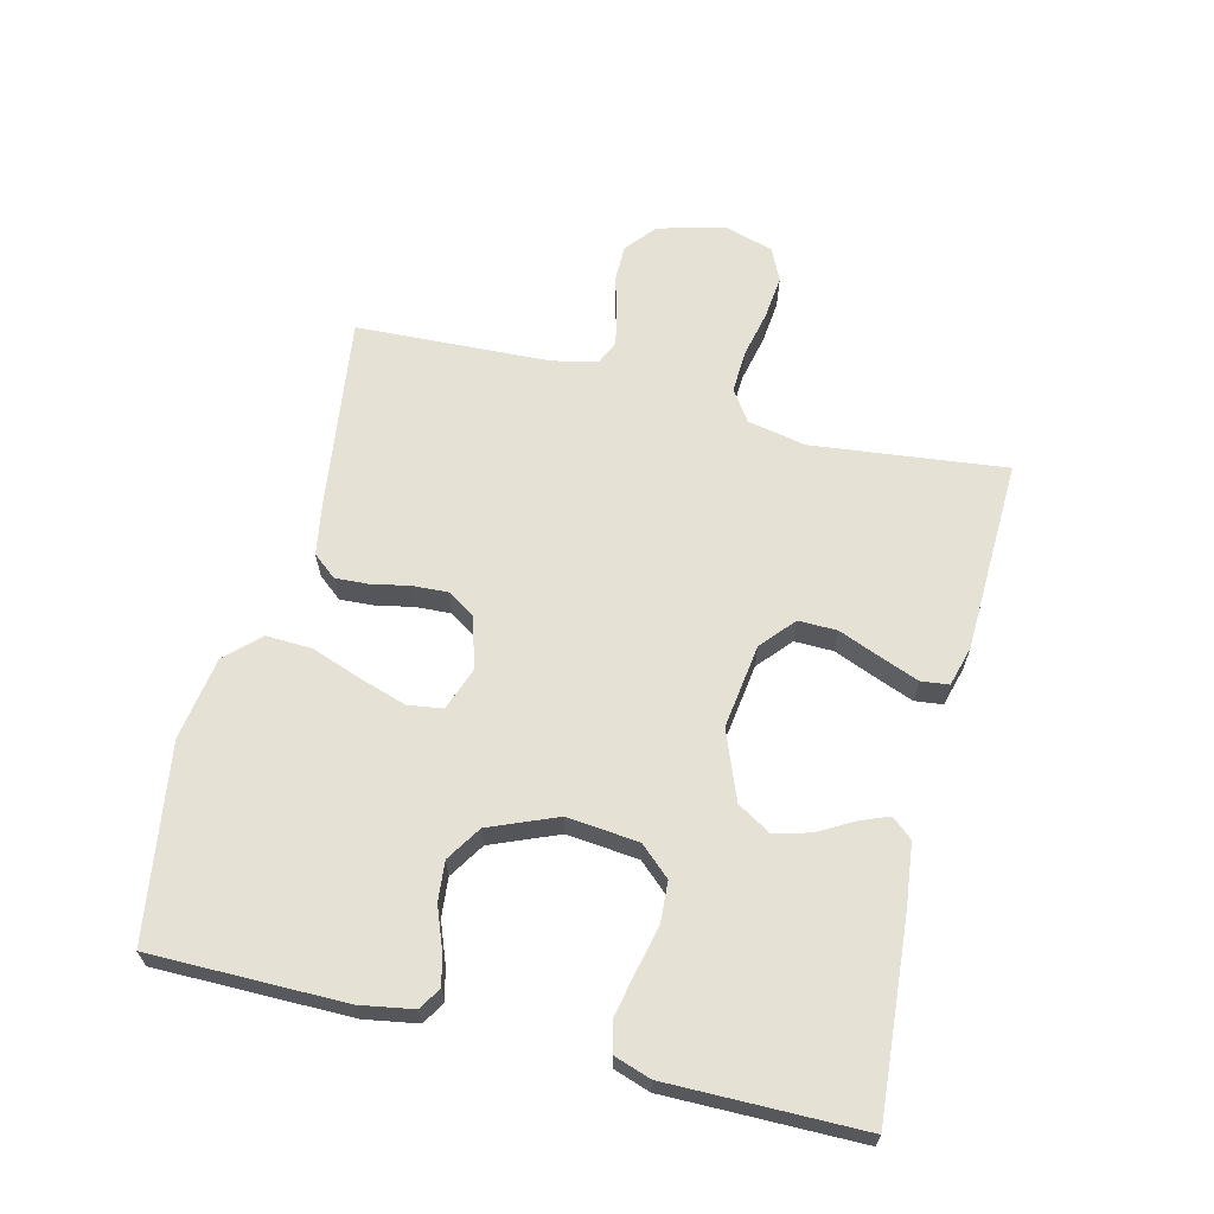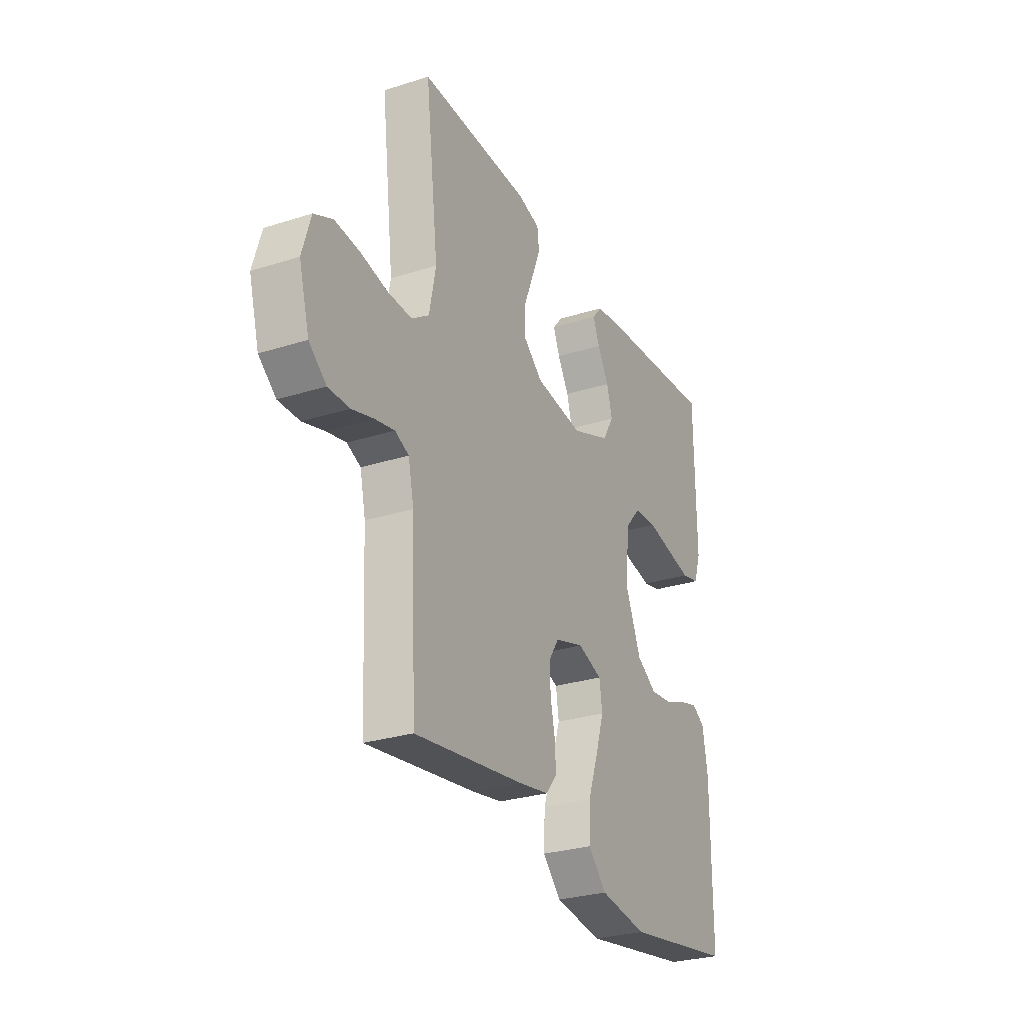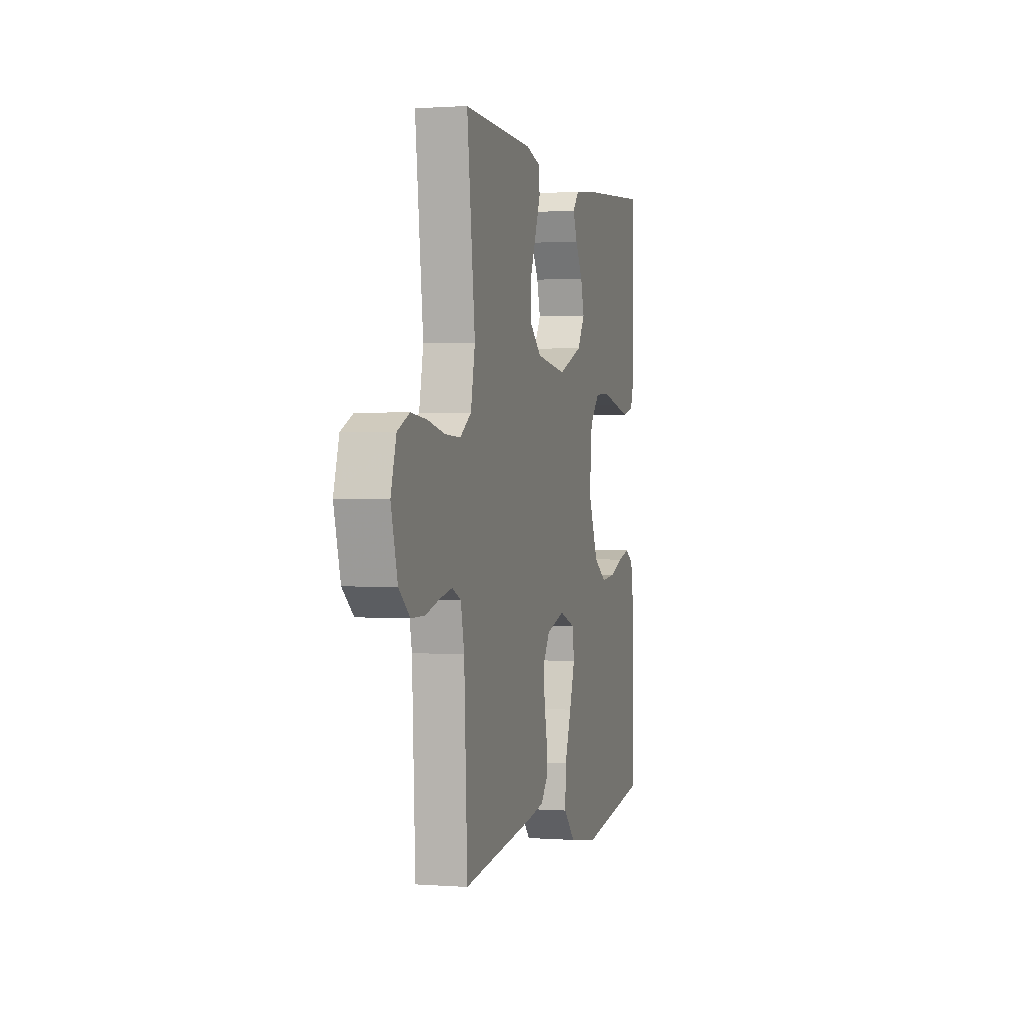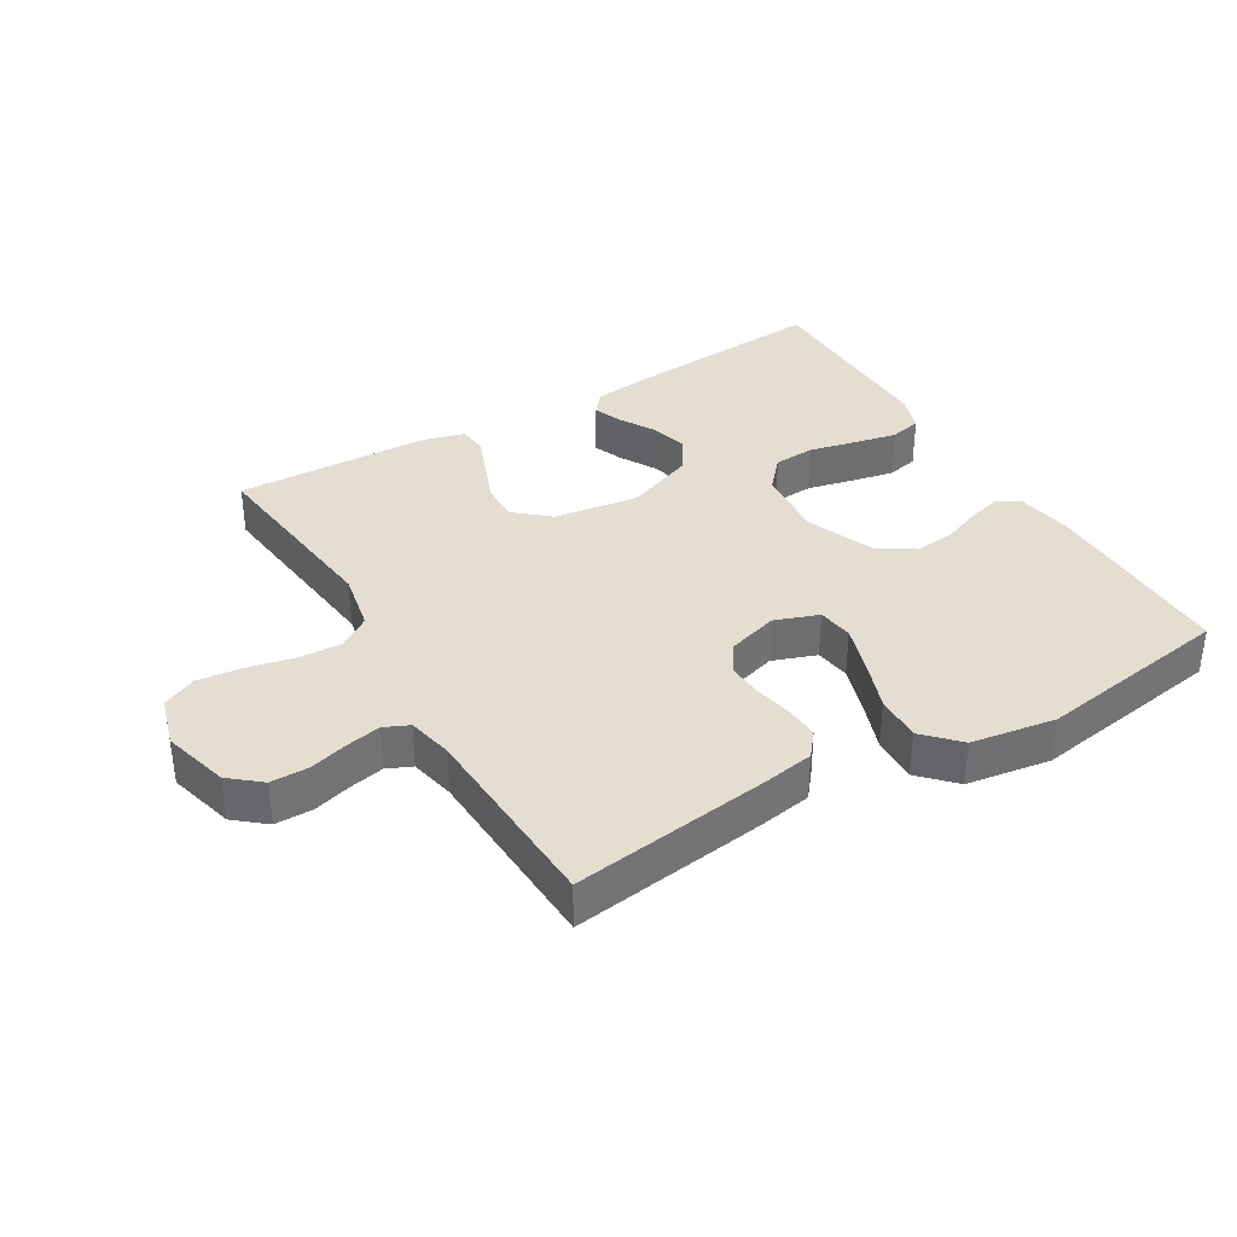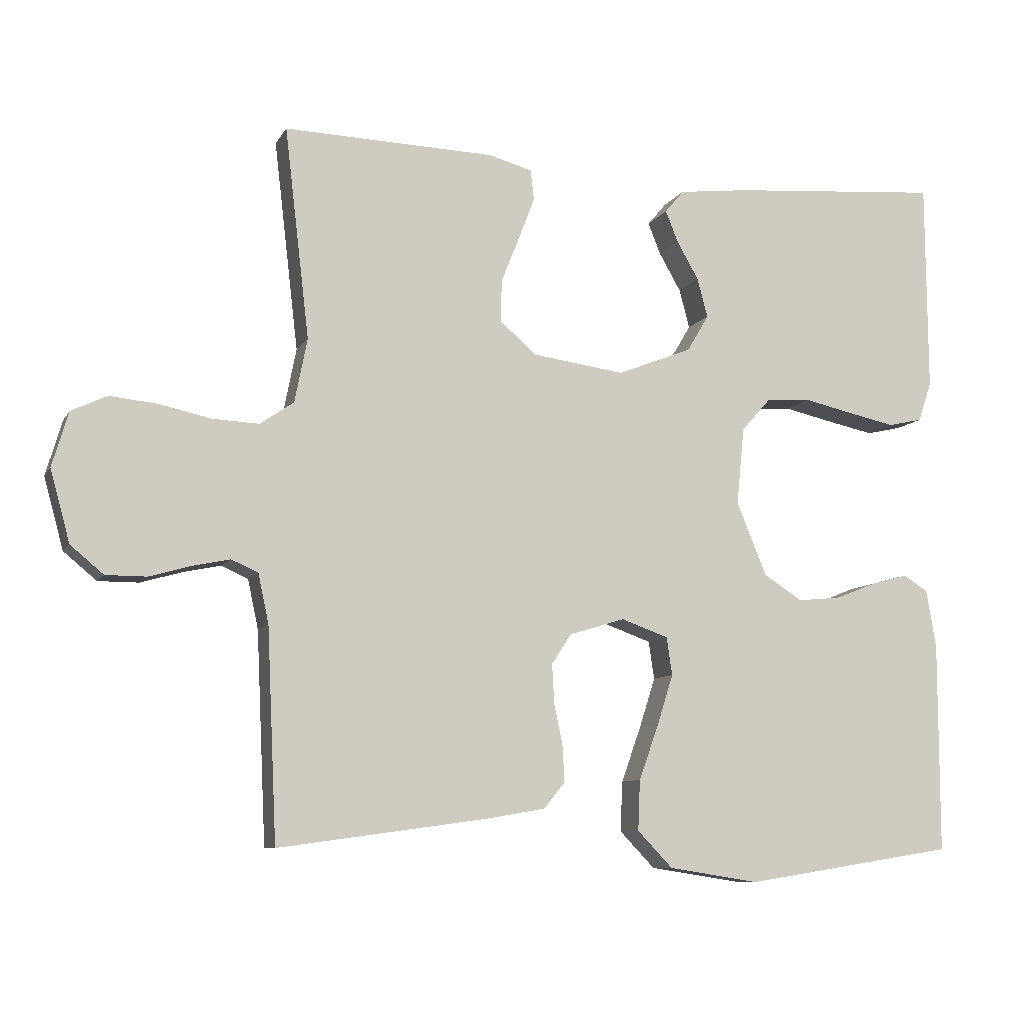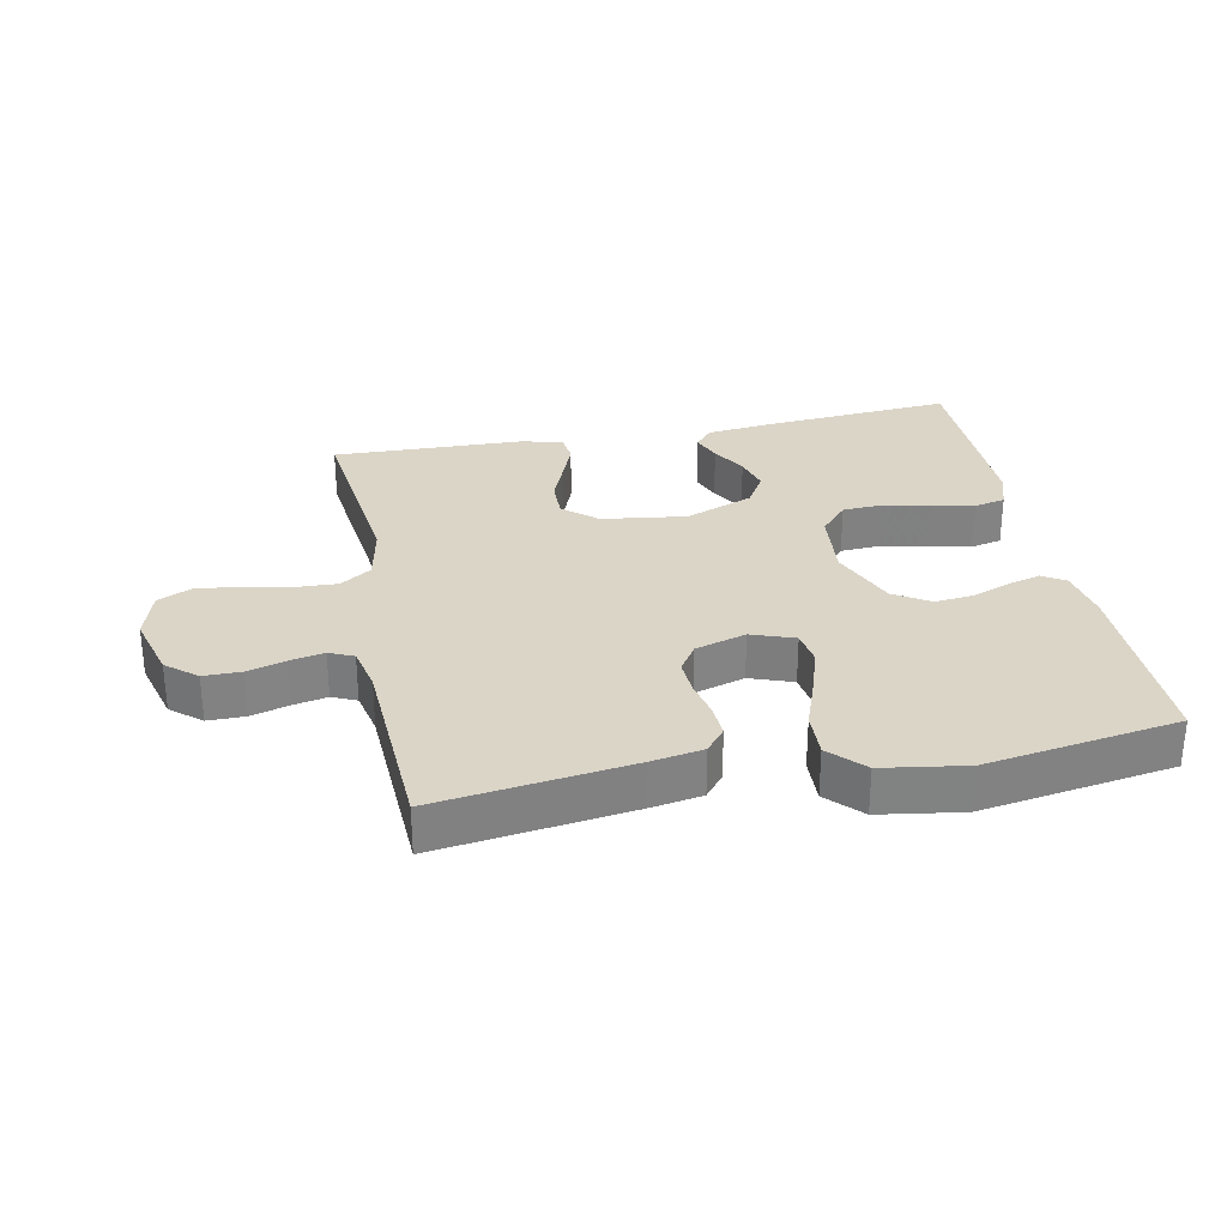
<metadata>
{"format":"obj","ext":"obj","renderer":"f3d","projection":"perspective","resolution":1024,"background":"white","views":[{"elev":64.4,"azim":-76.0,"up":"+Y"},{"elev":-28.1,"azim":115.8,"up":"+Z"},{"elev":0.8,"azim":105.3,"up":"+Z"},{"elev":36.2,"azim":149.4,"up":"+Y"},{"elev":-8.7,"azim":161.9,"up":"+Z"},{"elev":29.6,"azim":168.7,"up":"+Y"}]}
</metadata>
<code>
v 0.5 0.07 -0.5
v 0.2 0.07 -0.459
v 0.119 0.07 -0.445
v 0.089 0.07 -0.408
v 0.092 0.07 -0.356
v 0.104 0.07 -0.298
v 0.107 0.07 -0.243
v 0.079 0.07 -0.2
v 0 0.07 -0.176
v -0.067 0.07 -0.2
v -0.075 0.07 -0.254
v -0.052 0.07 -0.326
v -0.024 0.07 -0.404
v -0.021 0.07 -0.475
v -0.071 0.07 -0.527
v -0.2 0.07 -0.547
v -0.5 0.07 -0.5
v -0.5 0.07 -0.2
v -0.486 0.07 -0.118
v -0.451 0.07 -0.096
v -0.399 0.07 -0.11
v -0.34 0.07 -0.133
v -0.279 0.07 -0.139
v -0.224 0.07 -0.104
v -0.181 0.07 0
v -0.192 0.07 0.111
v -0.234 0.07 0.158
v -0.297 0.07 0.162
v -0.368 0.07 0.146
v -0.434 0.07 0.132
v -0.483 0.07 0.143
v -0.502 0.07 0.2
v -0.5 0.07 0.5
v -0.2 0.07 0.476
v -0.1 0.07 0.464
v -0.073 0.07 0.432
v -0.091 0.07 0.387
v -0.122 0.07 0.333
v -0.137 0.07 0.277
v -0.106 0.07 0.225
v 0 0.07 0.183
v 0.131 0.07 0.201
v 0.183 0.07 0.246
v 0.182 0.07 0.306
v 0.156 0.07 0.371
v 0.133 0.07 0.431
v 0.138 0.07 0.474
v 0.2 0.07 0.491
v 0.5 0.07 0.5
v 0.465 0.07 0.2
v 0.483 0.07 0.109
v 0.531 0.07 0.076
v 0.597 0.07 0.079
v 0.67 0.07 0.095
v 0.738 0.07 0.102
v 0.789 0.07 0.078
v 0.812 0.07 0
v 0.784 0.07 -0.102
v 0.737 0.07 -0.141
v 0.679 0.07 -0.141
v 0.62 0.07 -0.124
v 0.567 0.07 -0.113
v 0.529 0.07 -0.13
v 0.514 0.07 -0.2
v 0.5 0 -0.5
v 0.2 0 -0.459
v 0.119 0 -0.445
v 0.089 0 -0.408
v 0.092 0 -0.356
v 0.104 0 -0.298
v 0.107 0 -0.243
v 0.079 0 -0.2
v 0 0 -0.176
v -0.067 0 -0.2
v -0.075 0 -0.254
v -0.052 0 -0.326
v -0.024 0 -0.404
v -0.021 0 -0.475
v -0.071 0 -0.527
v -0.2 0 -0.547
v -0.5 0 -0.5
v -0.5 0 -0.2
v -0.486 0 -0.118
v -0.451 0 -0.096
v -0.399 0 -0.11
v -0.34 0 -0.133
v -0.279 0 -0.139
v -0.224 0 -0.104
v -0.181 0 0
v -0.192 0 0.111
v -0.234 0 0.158
v -0.297 0 0.162
v -0.368 0 0.146
v -0.434 0 0.132
v -0.483 0 0.143
v -0.502 0 0.2
v -0.5 0 0.5
v -0.2 0 0.476
v -0.1 0 0.464
v -0.073 0 0.432
v -0.091 0 0.387
v -0.122 0 0.333
v -0.137 0 0.277
v -0.106 0 0.225
v 0 0 0.183
v 0.131 0 0.201
v 0.183 0 0.246
v 0.182 0 0.306
v 0.156 0 0.371
v 0.133 0 0.431
v 0.138 0 0.474
v 0.2 0 0.491
v 0.5 0 0.5
v 0.465 0 0.2
v 0.483 0 0.109
v 0.531 0 0.076
v 0.597 0 0.079
v 0.67 0 0.095
v 0.738 0 0.102
v 0.789 0 0.078
v 0.812 0 0
v 0.784 0 -0.102
v 0.737 0 -0.141
v 0.679 0 -0.141
v 0.62 0 -0.124
v 0.567 0 -0.113
v 0.529 0 -0.13
v 0.514 0 -0.2
f 58 59 60 61
f 58 61 62
f 57 58 62
f 56 57 62 63
f 53 54 55 56
f 52 53 56 63
f 47 48 49 50
f 47 50 51
f 44 45 46 47
f 44 47 51
f 43 44 51 52
f 35 36 37 38
f 35 38 39
f 34 35 39
f 33 34 39
f 32 33 39 40
f 28 29 30 31
f 28 31 32 40
f 19 20 21 22
f 17 18 19 22
f 17 22 23
f 16 17 23 24
f 12 13 14 15
f 11 12 15 16
f 10 11 16 24
f 3 4 5 6
f 3 6 7
f 64 1 2 3
f 64 3 7
f 63 64 7 8
f 42 43 52 63
f 41 42 63 8
f 27 28 40 41
f 26 27 41
f 25 26 41 8
f 9 10 24 25
f 8 9 25
f 125 124 123 122
f 126 125 122
f 126 122 121
f 127 126 121 120
f 120 119 118 117
f 127 120 117 116
f 114 113 112 111
f 115 114 111
f 111 110 109 108
f 115 111 108
f 116 115 108 107
f 102 101 100 99
f 103 102 99
f 103 99 98
f 103 98 97
f 104 103 97 96
f 95 94 93 92
f 104 96 95 92
f 86 85 84 83
f 86 83 82 81
f 87 86 81
f 88 87 81 80
f 79 78 77 76
f 80 79 76 75
f 88 80 75 74
f 70 69 68 67
f 71 70 67
f 67 66 65 128
f 71 67 128
f 72 71 128 127
f 127 116 107 106
f 72 127 106 105
f 105 104 92 91
f 105 91 90
f 72 105 90 89
f 89 88 74 73
f 89 73 72
f 1 65 66 2
f 2 66 67 3
f 3 67 68 4
f 4 68 69 5
f 5 69 70 6
f 6 70 71 7
f 7 71 72 8
f 8 72 73 9
f 9 73 74 10
f 10 74 75 11
f 11 75 76 12
f 12 76 77 13
f 13 77 78 14
f 14 78 79 15
f 15 79 80 16
f 16 80 81 17
f 17 81 82 18
f 18 82 83 19
f 19 83 84 20
f 20 84 85 21
f 21 85 86 22
f 22 86 87 23
f 23 87 88 24
f 24 88 89 25
f 25 89 90 26
f 26 90 91 27
f 27 91 92 28
f 28 92 93 29
f 29 93 94 30
f 30 94 95 31
f 31 95 96 32
f 32 96 97 33
f 33 97 98 34
f 34 98 99 35
f 35 99 100 36
f 36 100 101 37
f 37 101 102 38
f 38 102 103 39
f 39 103 104 40
f 40 104 105 41
f 41 105 106 42
f 42 106 107 43
f 43 107 108 44
f 44 108 109 45
f 45 109 110 46
f 46 110 111 47
f 47 111 112 48
f 48 112 113 49
f 49 113 114 50
f 50 114 115 51
f 51 115 116 52
f 52 116 117 53
f 53 117 118 54
f 54 118 119 55
f 55 119 120 56
f 56 120 121 57
f 57 121 122 58
f 58 122 123 59
f 59 123 124 60
f 60 124 125 61
f 61 125 126 62
f 62 126 127 63
f 63 127 128 64
f 64 128 65 1

</code>
